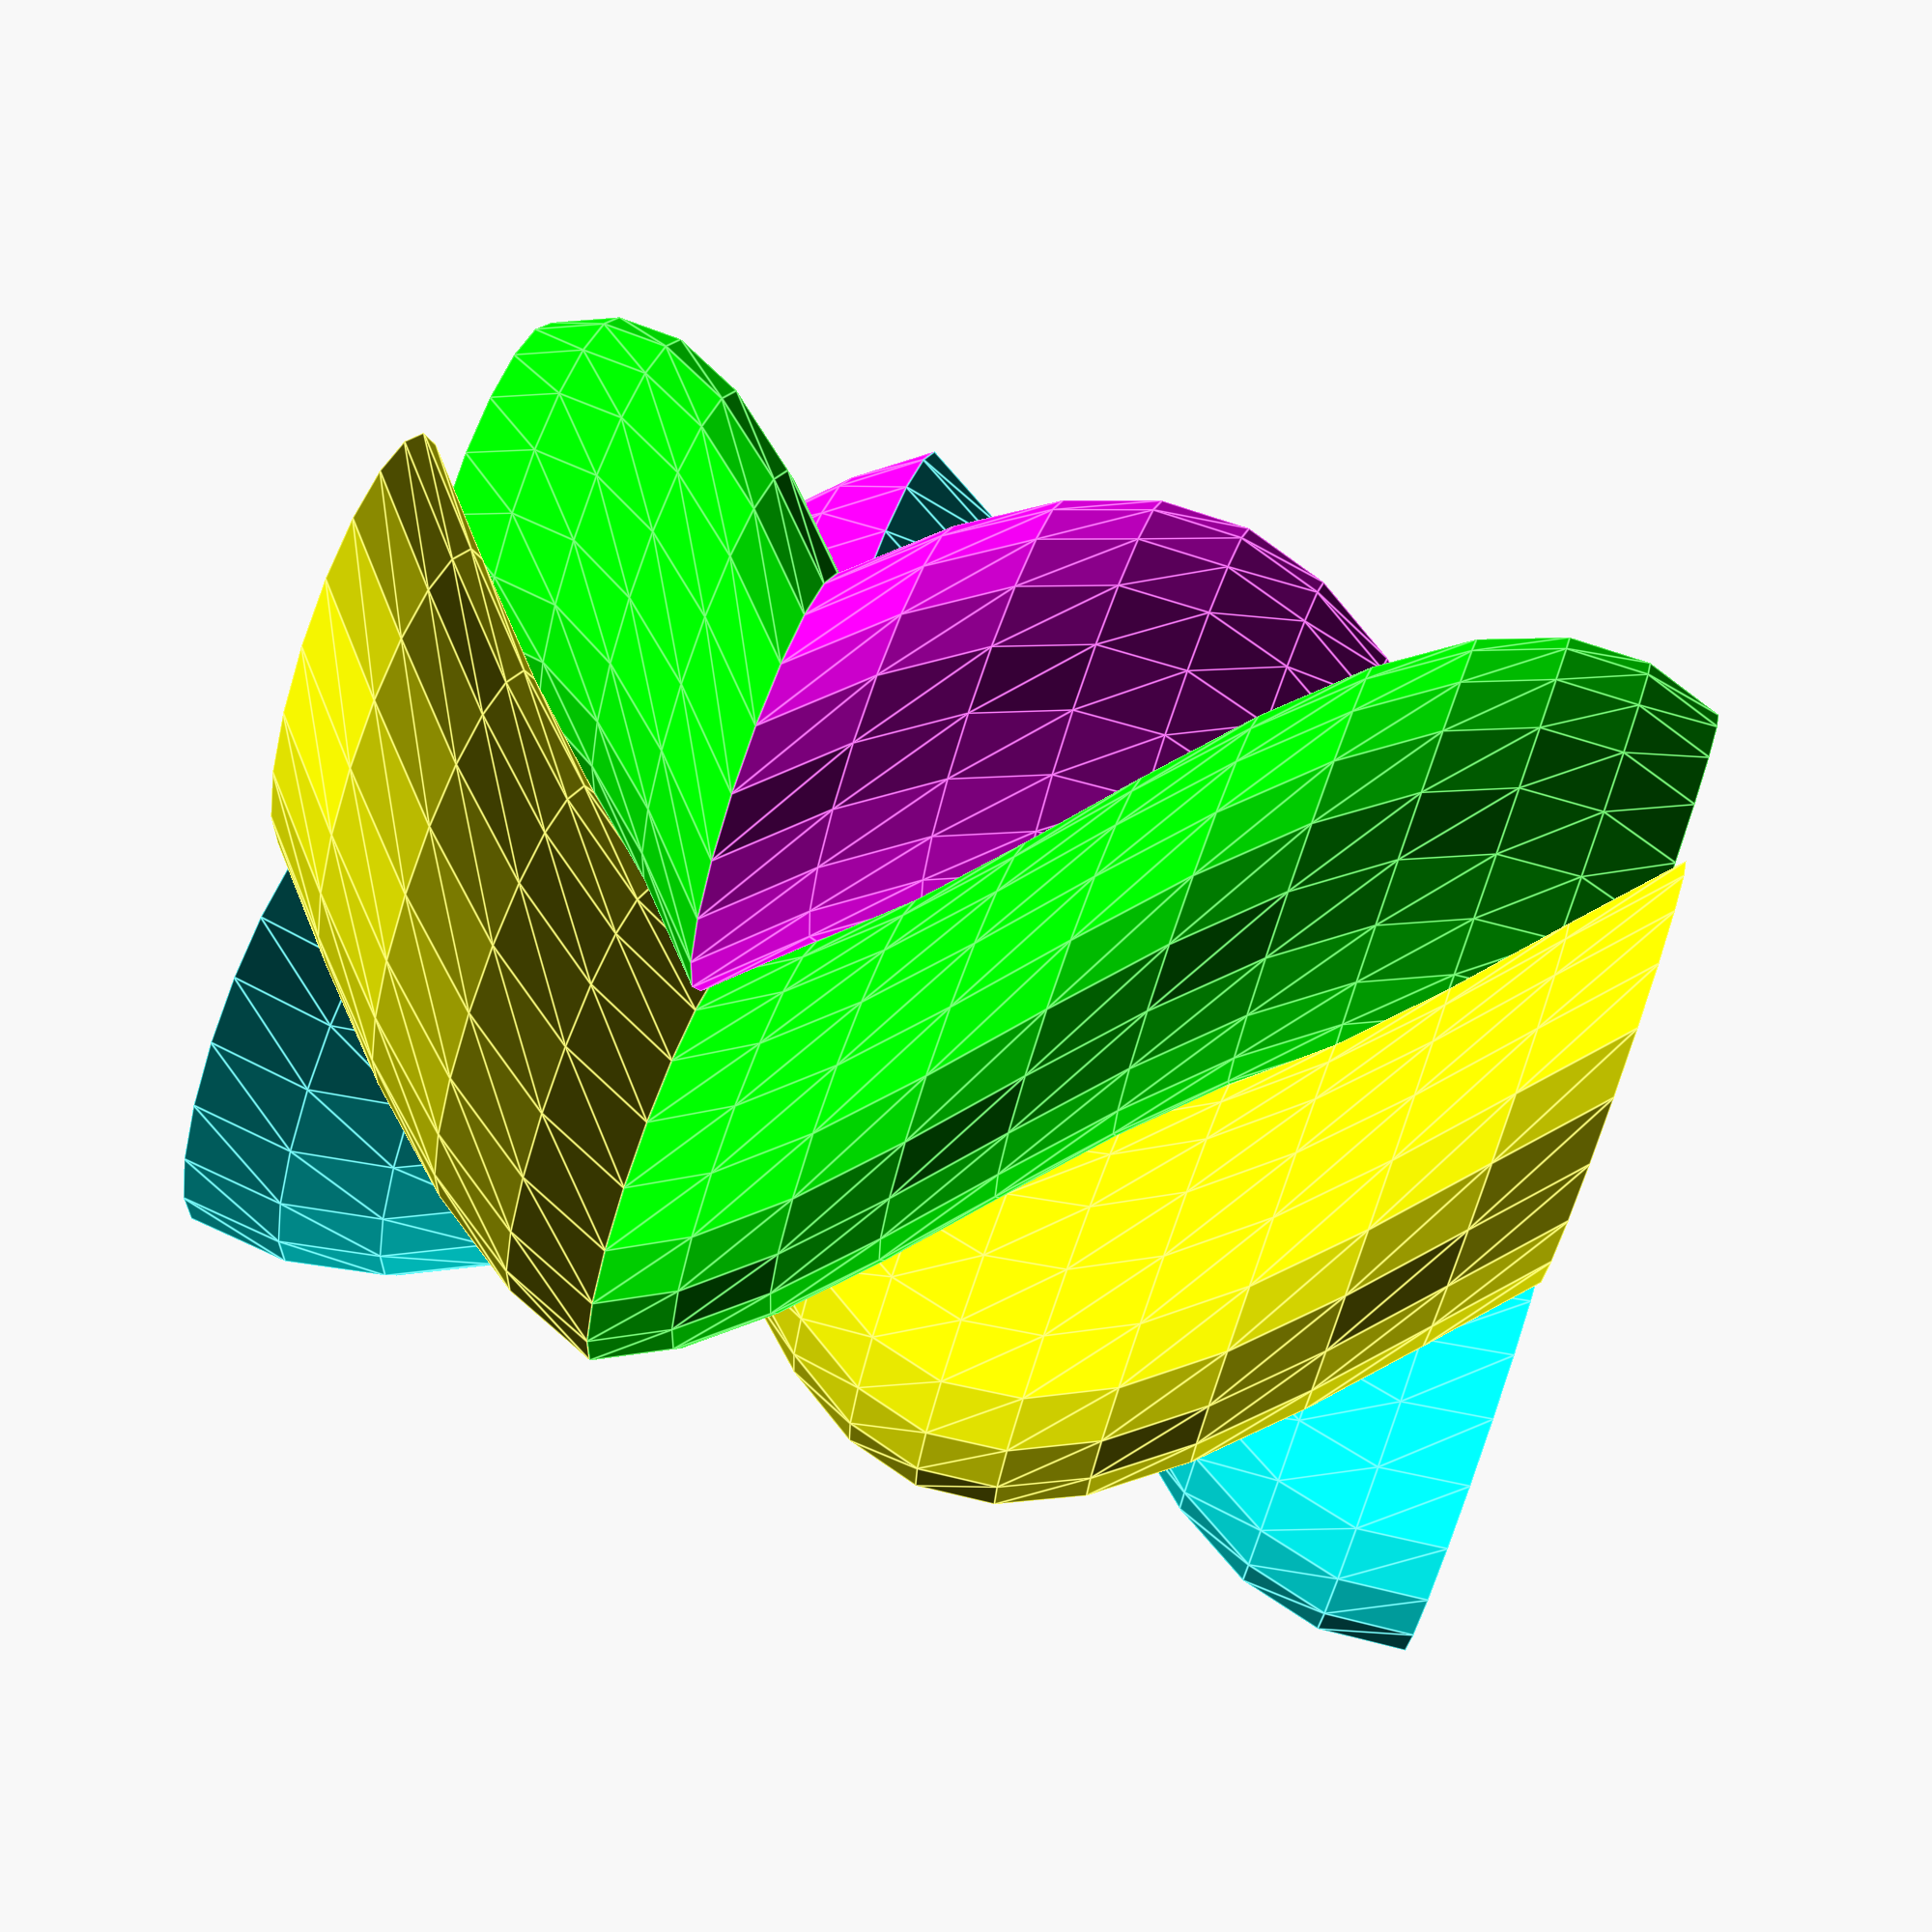
<openscad>

module twist(x,y,t) {
    linear_extrude(height = 2, center = false, convexity = 10, twist = t, $fn=20)
        translate([x, y, 0])
        circle(r = 1);
}

module yarnSegment(t) {
    color([0,1,0])
    twist(-1,1,t);
    color([0,1,1])
    twist(1,-1,t);
    color([1,1,0])
    twist(1,1,t);
    color([1,0,1])
    twist(-1,-1,t);
}


yarnSegment(90);
rotate([0,0,-90]) translate([0,0,2])
  yarnSegment(90);
rotate([0,0,-90]) translate([0,0,4])
  yarnSegment(-90);
/*
translate([0,0,6])
  yarnSegment(-90);
translate([0,0,8])
  yarnSegment(0);
translate([0,0,10])
  yarnSegment(90);
*/
</openscad>
<views>
elev=285.1 azim=309.0 roll=109.7 proj=p view=edges
</views>
